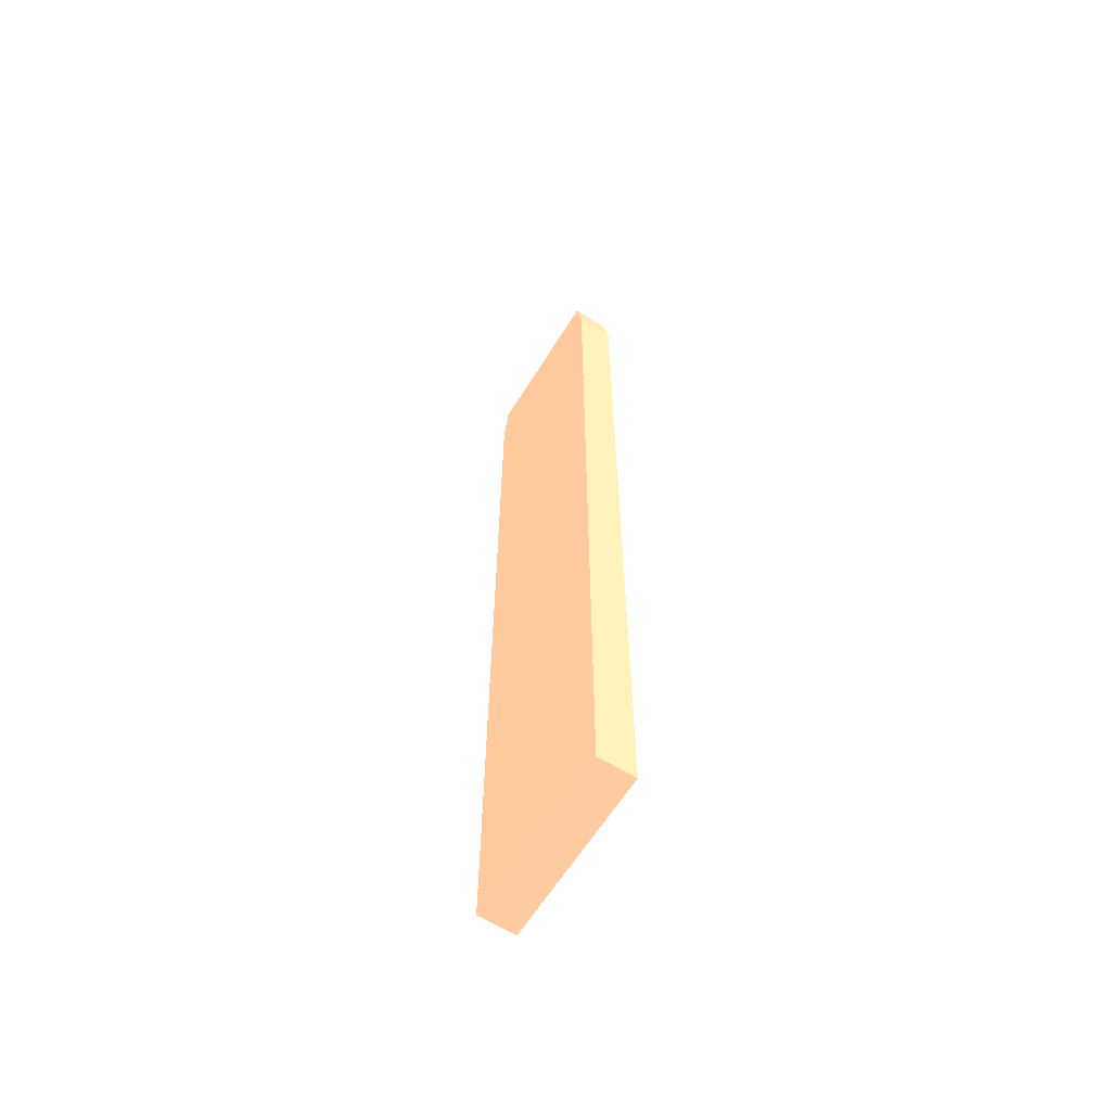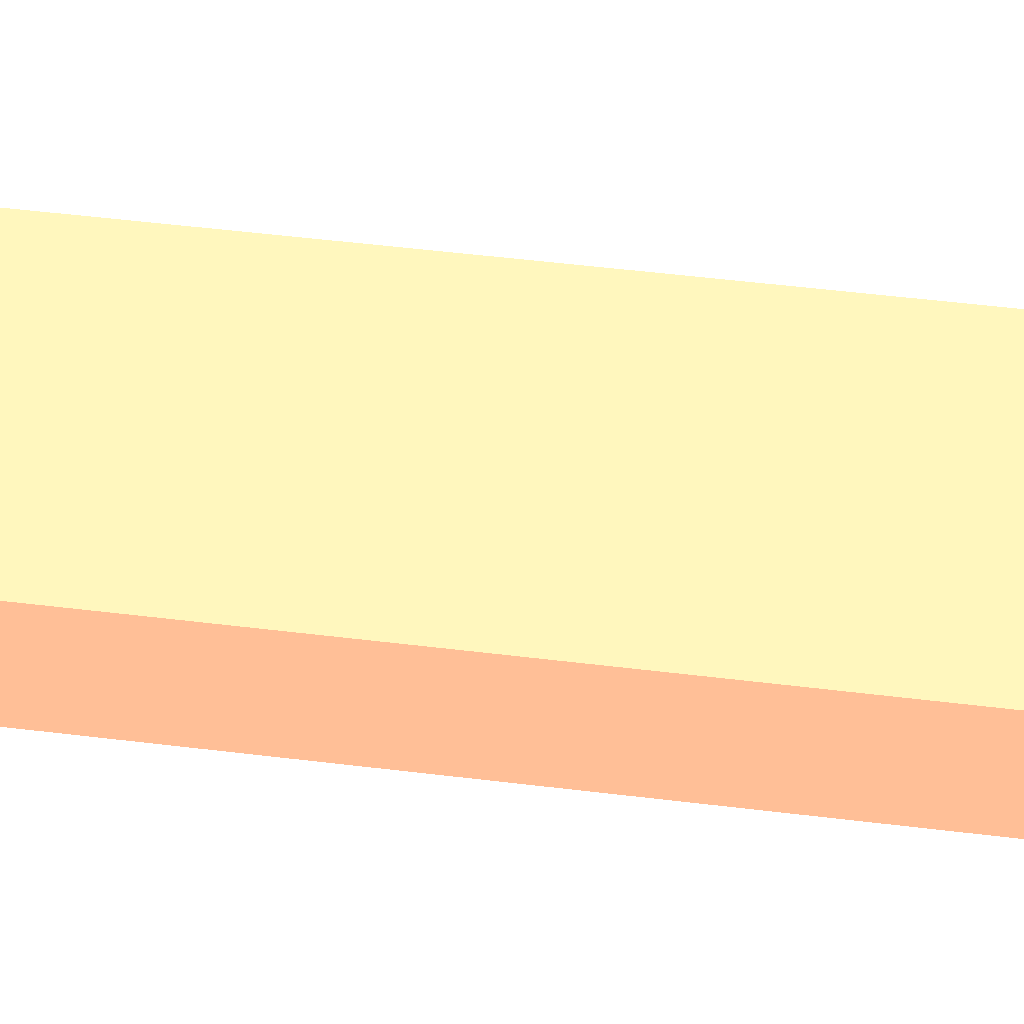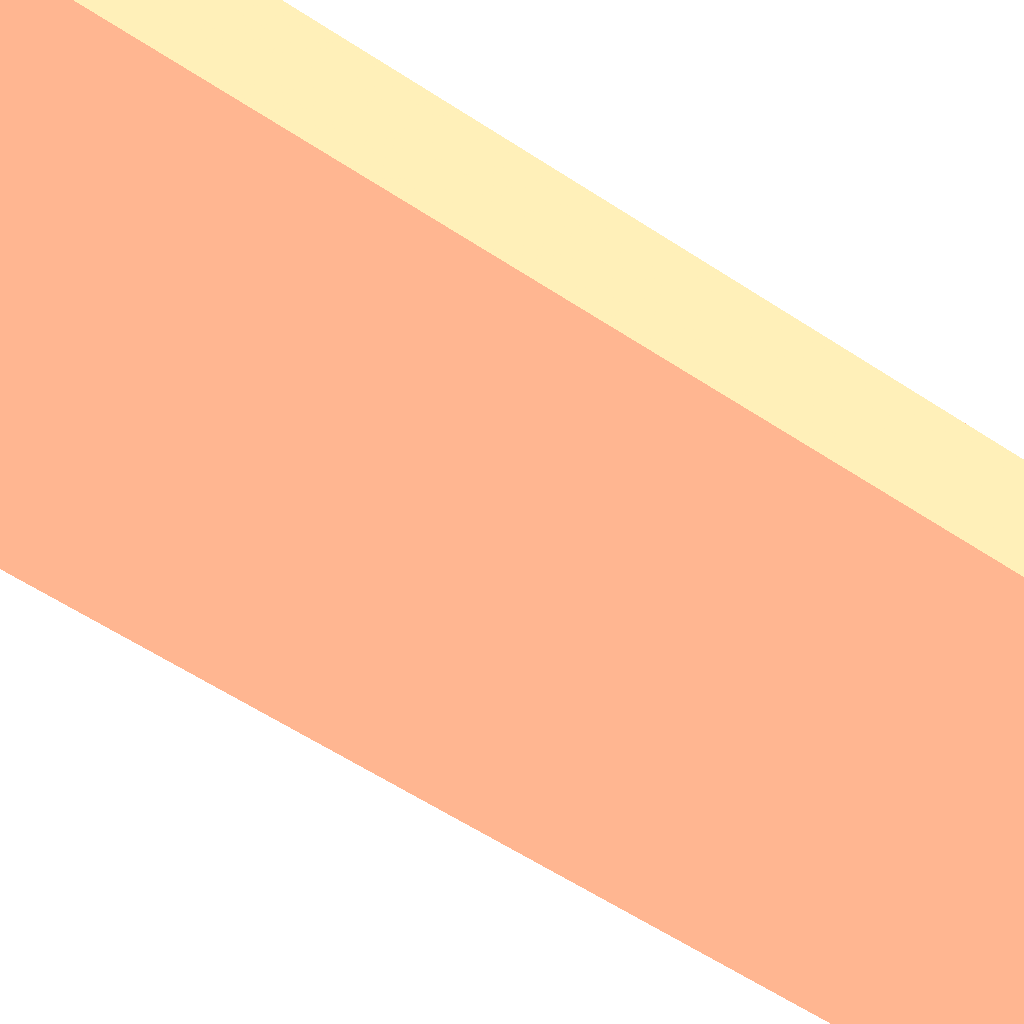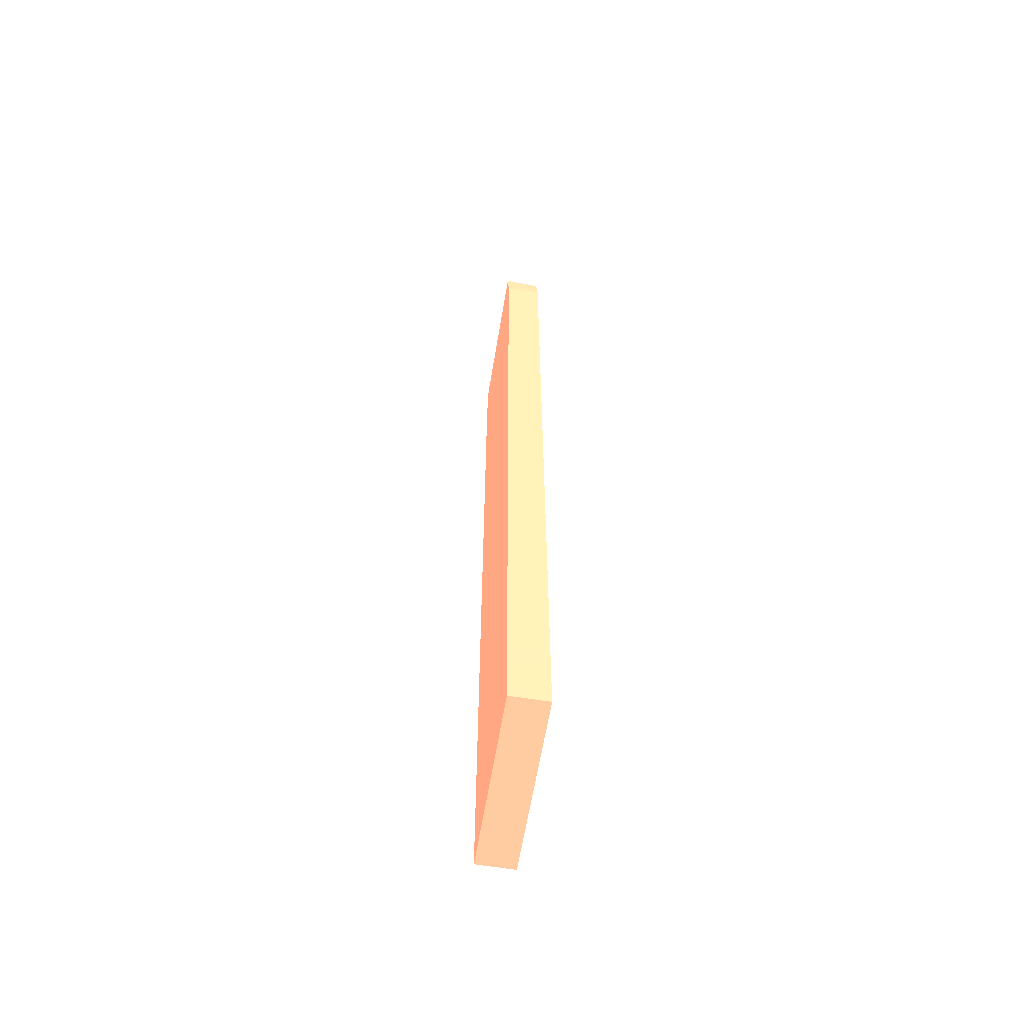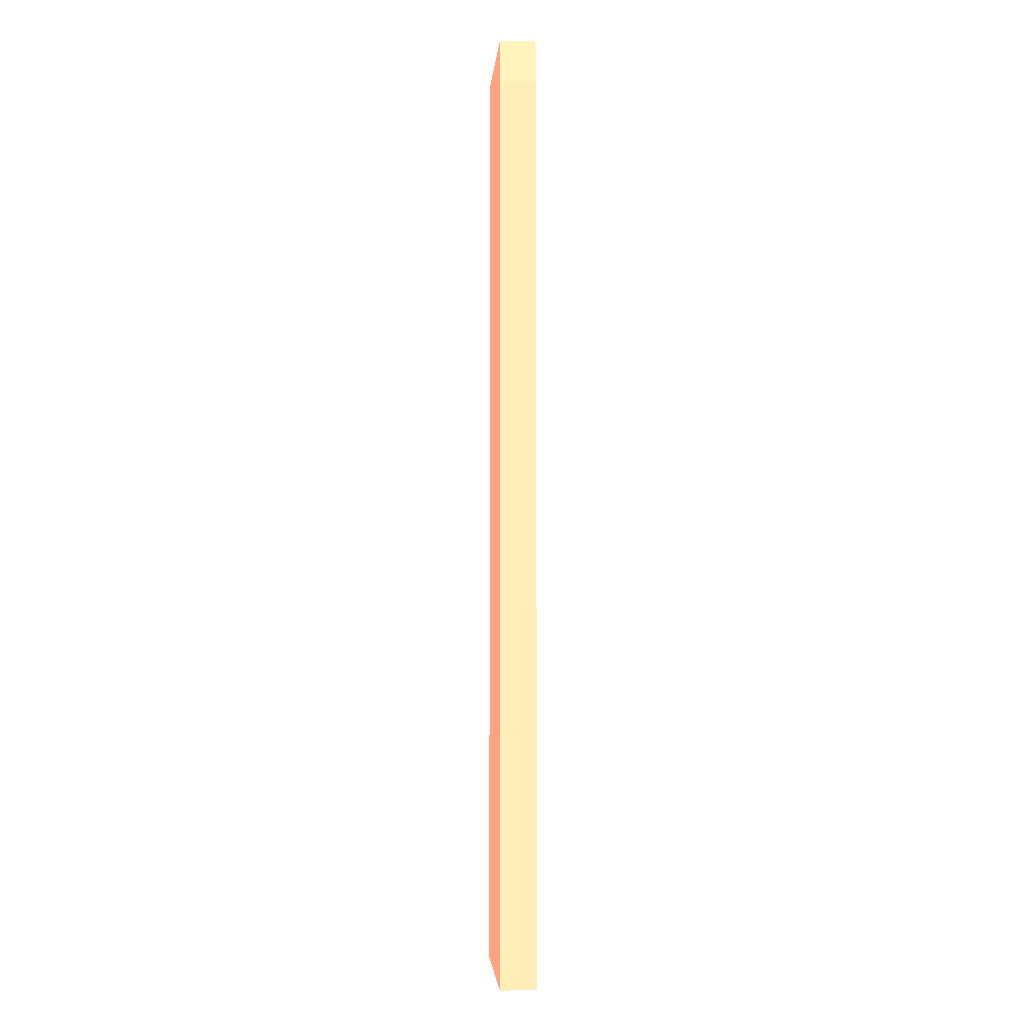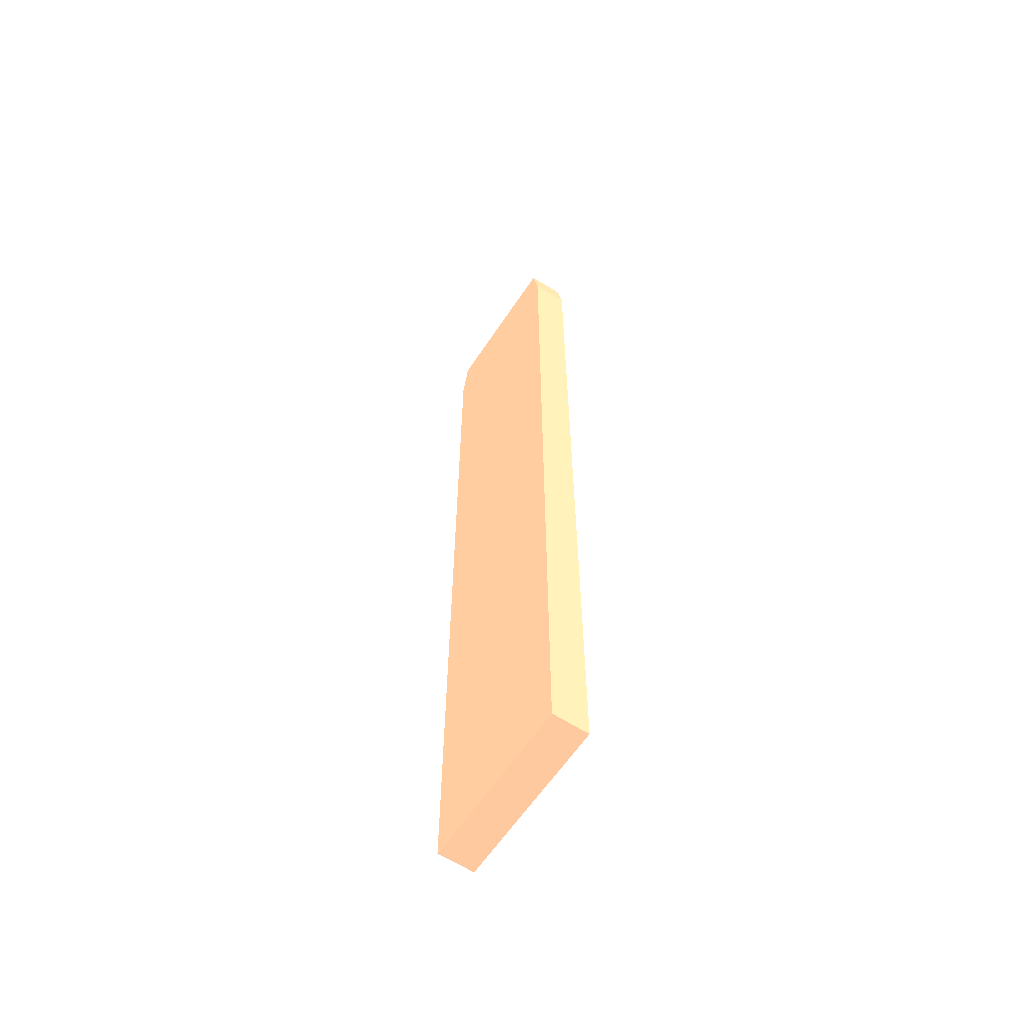
<metadata>
{"format":"obj","ext":"obj","renderer":"f3d","projection":"perspective","resolution":1024,"background":"white","views":[{"elev":-62.7,"azim":58.1,"up":"+Y"},{"elev":33.9,"azim":-79.4,"up":"+Z"},{"elev":-36.3,"azim":45.5,"up":"+Z"},{"elev":-62.3,"azim":80.6,"up":"+Y"},{"elev":-3.3,"azim":-94.3,"up":"+Y"},{"elev":-61.1,"azim":-123.4,"up":"+Y"}]}
</metadata>
<code>
v -0.007151 -0.03827 -0.01006 0.9412 0.5216 0.4118
v 0.007161 -0.03827 -0.01006 0.9412 0.5216 0.4118
v -0.007151 -0.03827 -0.007007 0.9412 0.5216 0.4118
v -0.007151 0.03828 -0.01006 0.9412 0.5216 0.4118
v 0.007161 -0.03827 -0.007008 0.9412 0.5216 0.4118
v 0.007161 0.03822 -0.01006 0.9412 0.5216 0.4118
v 0.006824 -0.03827 -0.007007 0.9412 0.5216 0.4118
v -0.007151 0.03794 -0.007007 0.9412 0.5216 0.4118
v -0.007151 0.03834 -0.007012 0.9412 0.5216 0.4118
v -0.006525 0.04206 -0.007007 0.9412 0.5216 0.4118
v -0.006446 0.04206 -0.01006 0.9412 0.5216 0.4118
v 0.007161 -0.03793 -0.007007 0.9412 0.5216 0.4118
v 0.006446 0.04206 -0.01006 0.9412 0.5216 0.4118
v 0.007161 0.03827 -0.01006 0.9412 0.5216 0.4118
v 0.006525 0.04206 -0.007007 0.9412 0.5216 0.4118
v 0.007161 0.03834 -0.007007 0.9412 0.5216 0.4118
f 1 2 5
f 1 5 7
f 1 7 3
f 1 3 8
f 1 8 9
f 1 9 4
f 1 4 11
f 1 11 13
f 1 13 6
f 1 6 2
f 2 6 14
f 2 14 16
f 2 16 12
f 2 12 5
f 3 7 12
f 3 12 16
f 3 16 15
f 3 15 10
f 3 10 8
f 4 9 10
f 4 10 11
f 5 12 7
f 6 13 14
f 8 10 9
f 10 15 13
f 10 13 11
f 13 15 14
f 14 15 16

</code>
